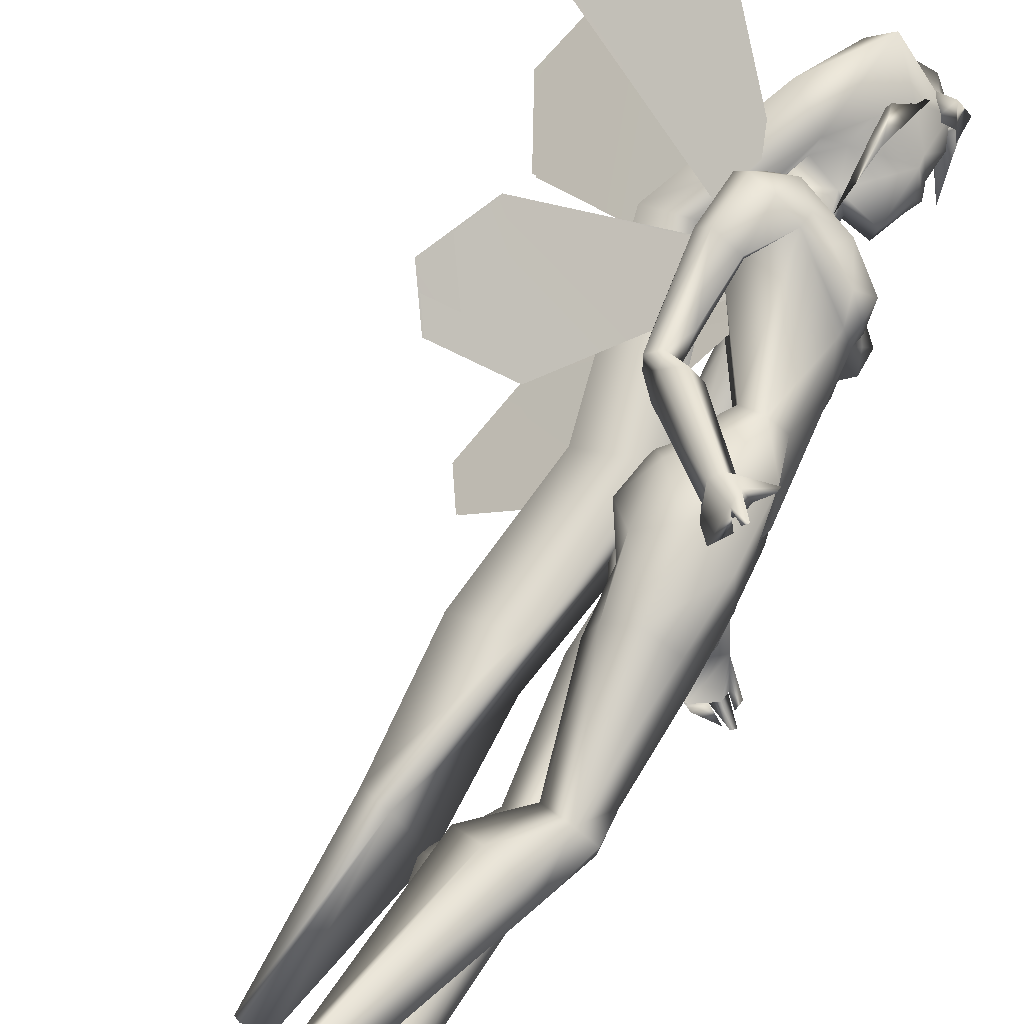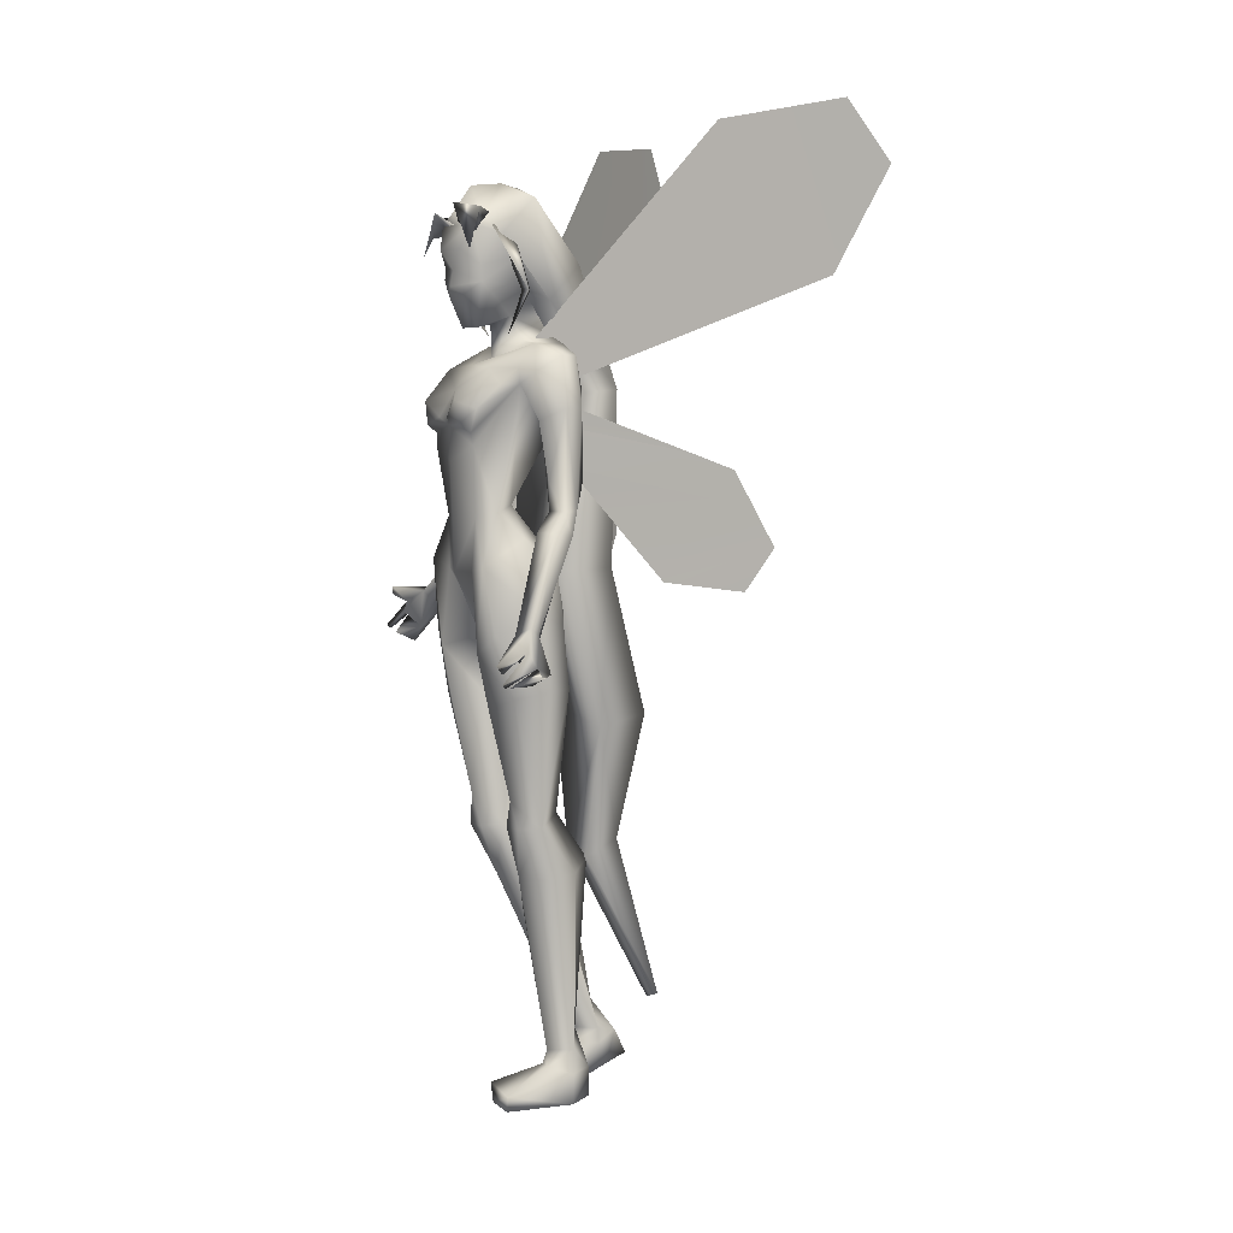
<metadata>
{"format":"obj","ext":"obj","renderer":"f3d","projection":"perspective","resolution":1024,"background":"white","views":[{"elev":70.5,"azim":22.3,"up":"+Z"},{"elev":5.0,"azim":152.2,"up":"+Y"}]}
</metadata>
<code>
v -0.9424 4.835 0.6277
v -0.2941 3.601 0.1609
v -1.367 4.083 0.9584
v -1.427 4.912 0.9876
v -1.591 4.604 1.114
v -0.1972 3.813 0.08308
v -0.9349 4.835 0.6472
v -1.36 4.083 0.9876
v -0.2866 3.601 0.1803
v -1.419 4.912 1.017
v -1.583 4.604 1.143
v -0.1897 3.813 0.1025
v -0.9722 3.196 0.6958
v -0.1972 3.408 0.1025
v -0.6965 2.676 0.5013
v -1.121 2.83 0.8125
v -1.009 2.618 0.7347
v -0.2792 3.543 0.1609
v -0.9796 3.196 0.6958
v -0.7039 2.676 0.5013
v -0.2047 3.408 0.1025
v -1.129 2.83 0.8222
v -1.017 2.618 0.7347
v -0.2941 3.543 0.1706
v -0.8381 4.835 -0.7436
v -1.233 4.102 -1.133
v -0.2717 3.601 -0.199
v -1.278 4.912 -1.162
v -1.427 4.604 -1.308
v -0.1748 3.813 -0.1114
v -0.8306 4.835 -0.7728
v -0.2568 3.601 -0.2281
v -1.218 4.102 -1.152
v -1.263 4.912 -1.191
v -1.412 4.604 -1.337
v -0.1674 3.813 -0.1406
v -0.8828 3.196 -0.8117
v -0.6369 2.656 -0.588
v -0.1823 3.389 -0.1309
v -1.024 2.83 -0.9576
v -0.92 2.618 -0.8603
v -0.2568 3.524 -0.2087
v -0.8902 3.196 -0.8214
v -0.1897 3.389 -0.1406
v -0.6443 2.656 -0.588
v -1.032 2.83 -0.9576
v -0.9275 2.618 -0.8603
v -0.2643 3.524 -0.2087
v -0.1823 4.025 -0.04335
v -0.3164 3.524 0.3165
v -0.376 3.563 -0.2379
v -0.1674 4.025 0.02472
v -0.2196 4.006 -0.2087
v -0.1376 4.025 0.1901
v -0.1152 4.064 -0.1795
v -0.04816 4.064 0.122
v -0.3015 4.179 0.229
v -0.6294 3.563 0.1706
v -0.8232 0.5355 -0.1503
v -0.7933 0.5162 -0.1309
v -0.5623 1.249 0.297
v -0.7039 1.326 0.1414
v -0.54 2.714 -0.004453
v -0.1972 2.714 0.1706
v -0.7039 2.02 -0.0239
v -0.4059 2.001 0.1317
v -0.3835 4.179 -0.199
v -0.6518 3.582 -0.08226
v -0.7188 0.5933 -0.3837
v -0.6592 1.326 -0.06281
v -0.5176 2.714 -0.2768
v -0.7188 1.982 -0.2476
v -0.7039 0.574 -0.3351
v -0.4357 1.268 -0.1601
v -0.1972 2.714 -0.4227
v -0.4059 1.943 -0.374
v 0.2425 4.392 0.08308
v 0.3021 4.411 -0.03363
v 0.2127 4.353 -0.07253
v 0.1307 4.411 0.0539
v 0.2723 4.295 0.0539
v 0.1903 4.314 0.03445
v 0.2946 4.218 0.1123
v 0.07107 4.045 0.2484
v 0.03381 4.045 0.1706
v 0.07107 4.314 0.06363
v 0.153 4.353 0.08308
v 0.01891 4.064 0.2095
v 0.02636 4.334 0.1025
v -0.0109 3.832 0.03445
v 0.2797 4.449 -0.199
v 0.1754 4.43 -0.2768
v 0.08597 4.411 -0.1892
v 0.2052 4.353 -0.1017
v 0.1456 4.314 -0.1892
v 0.2201 4.334 -0.267
v 0.2872 4.218 -0.4032
v -0.04071 4.045 -0.3448
v 0.09342 4.353 -0.2281
v 0.02636 4.314 -0.1698
v -0.04816 4.045 -0.2573
v -0.03326 4.334 -0.199
v -0.07797 4.045 -0.2865
v -0.04071 3.832 -0.1114
v 0.1456 4.083 -0.2281
v 0.2052 4.025 -0.1503
v 0.1307 3.871 -0.1309
v 0.153 3.871 -0.01418
v 0.2276 4.025 -0.0239
v 0.2052 4.102 0.07335
v 0.01891 3.89 -0.04335
v -0.1525 4.546 -0.01418
v 0.235 4.411 -0.09198
v 0.235 4.353 0.02472
v 0.1903 4.353 -0.2087
v 0.2648 4.237 -0.01418
v 0.235 4.237 -0.1698
v 0.235 4.141 -0.09198
v 0.2499 4.064 -0.09198
v -0.05561 3.929 -0.1114
v 0.1456 4.16 -0.2184
v 0.04126 4.314 -0.2379
v -0.06306 4.218 -0.2184
v 0.03381 3.987 -0.1892
v 0.1307 4.392 -0.199
v -0.04071 4.565 -0.04335
v -0.1227 4.488 -0.2476
v 0.1307 4.546 -0.07253
v -0.02581 3.929 0.04417
v 0.2052 4.16 0.06363
v 0.1083 4.314 0.1123
v 0.004001 4.218 0.1317
v 0.08597 4.006 0.07335
v 0.1828 4.392 0.04417
v -0.03326 4.507 0.1901
v -0.01835 0.092 -0.1212
v -0.2568 0.2077 -0.0239
v -0.00345 0.1306 0.04417
v -0.2568 0.2077 -0.09198
v -0.3686 0.01488 -0.1503
v -0.01835 0.01488 -0.1114
v -0.3686 0.1691 -0.1503
v -0.4729 0.1884 -0.1114
v -0.4804 0.03416 -0.1017
v -0.3611 0.03416 0.03445
v -0.4804 0.03416 0.03445
v -0.00345 0.03416 0.015
v -0.3611 0.1884 0.04417
v -0.4655 0.1884 0.03445
v -0.3909 0.2462 0.04417
v -0.4208 0.3812 -0.06281
v -0.2643 0.2848 -0.06281
v -0.3909 0.2848 -0.1212
v -0.1376 1.191 0.015
v -0.09287 1.191 -0.1017
v -0.145 1.191 -0.2476
v -0.227 1.191 -0.2768
v -0.3388 1.21 -0.2379
v -0.4729 1.249 -0.09198
v -0.3239 1.23 0.02472
v 0.004001 2.097 -0.07253
v 0.1009 2.039 -0.1795
v 0.1679 2.309 -0.199
v 0.1978 2.329 0.1512
v 0.1605 2.039 0.1123
v 0.04871 2.116 0.02472
v -0.02581 3.659 -0.4518
v -0.03326 3.428 -0.4713
v -0.145 3.485 -0.5296
v -0.3388 3.466 0.4137
v -0.2047 3.408 0.4137
v -0.1823 3.64 0.4429
v 0.01145 3.678 -0.3448
v -0.07052 3.794 -0.3448
v 0.1307 3.678 -0.2573
v 0.09342 3.601 -0.3157
v 0.01891 3.601 -0.374
v 0.2052 3.485 -0.2865
v 0.09342 3.697 0.005273
v 0.1828 3.582 0.005273
v 0.1381 2.406 -0.6561
v 0.1903 2.444 -0.6755
v 0.01145 2.907 -0.5394
v -0.06306 2.888 -0.4713
v -0.08542 3.003 -0.4713
v -0.1748 3.003 -0.4421
v 0.1456 2.483 -0.7533
v -0.03326 2.907 -0.6366
v -0.1152 3.003 -0.5685
v 0.09342 2.444 -0.7241
v -0.1301 2.888 -0.6269
v -0.1972 3.003 -0.5394
v 0.07107 2.406 -0.6755
v -0.1599 2.849 -0.5199
v -0.2121 2.965 -0.4907
v -0.227 3.794 -0.3351
v -0.2792 3.563 -0.4324
v -0.2196 3.505 -0.3059
v -0.2494 3.447 -0.2476
v -0.2196 3.428 -0.3935
v -0.2568 3.428 -0.4421
v -0.2717 3.138 -0.4518
v -0.2345 3.485 -0.5199
v -0.07797 3.138 -0.481
v -0.07052 3.428 -0.4129
v -0.227 3.736 -0.4713
v -0.1525 3.736 -0.481
v -0.2419 3.563 -0.04335
v -0.2568 3.659 -0.0239
v -0.04816 3.023 -0.1309
v -0.04816 3.023 -0.004453
v 0.07107 2.984 -0.2184
v 0.1009 3.678 0.2679
v -0.1376 3.794 0.3262
v -0.05561 3.678 0.3457
v 0.04871 3.601 0.3165
v -0.07052 3.601 0.3651
v 0.1679 3.485 0.297
v -0.1599 2.946 0.404
v 0.1009 2.56 0.618
v 0.06362 2.521 0.5888
v -0.2121 2.907 0.3262
v -0.3239 2.984 0.2679
v -0.2643 3.003 0.3165
v -0.227 2.946 0.4915
v 0.02636 2.579 0.6763
v -0.3239 3.003 0.404
v -0.0109 2.541 0.6569
v -0.309 2.907 0.4624
v -0.3909 2.984 0.3457
v -0.3015 2.83 0.3554
v -0.00345 2.483 0.5985
v -0.376 2.946 0.297
v -0.2717 3.794 0.2679
v -0.2792 3.447 0.2095
v -0.2568 3.505 0.229
v -0.3835 3.582 0.2679
v -0.4059 3.138 0.2484
v -0.376 3.428 0.2679
v -0.3164 3.428 0.2581
v -0.3984 3.466 0.3651
v -0.2568 3.119 0.3748
v -0.2047 3.428 0.3554
v -0.3537 3.717 0.3457
v -0.3015 3.717 0.3943
v -0.05561 3.023 0.122
v 0.05616 2.984 0.2192
v -0.2494 3.852 -0.1212
v -0.2345 3.852 0.1123
v -0.1078 3.813 0.0928
v -0.1227 3.813 -0.1114
v -0.00345 3.697 -0.01418
v 0.1754 3.312 0.2581
v 0.1828 3.37 0.2387
v 0.2052 3.37 -0.2184
v 0.2052 3.312 -0.2476
v 0.2127 3.235 0.005273
v 0.1605 2.965 -0.1698
v 0.2201 3.408 0.005273
v 0.2648 3.408 -0.2087
v 0.2499 3.447 -0.04335
v 0.1083 2.251 -0.8019
v 0.07852 2.271 -0.8214
v 0.2946 2.309 -0.695
v 0.235 2.348 -0.7728
v 0.1754 2.309 -0.8798
v 0.2127 2.386 -0.8603
v 0.2201 2.309 -0.8117
v 0.3095 2.232 -0.7922
v 0.2872 2.213 -0.7728
v 0.2574 2.213 -0.763
v 0.1381 2.213 -0.7436
v 0.2797 2.271 -0.7241
v 0.2797 3.524 -0.199
v 0.1456 2.965 0.1803
v 0.2425 3.447 0.06363
v 0.235 3.408 0.229
v 0.06362 2.367 0.7347
v 0.02636 2.367 0.7444
v 0.2201 2.579 0.7347
v 0.153 2.502 0.7152
v 0.1009 2.425 0.8222
v 0.1083 2.502 0.8028
v 0.1456 2.444 0.7639
v 0.1828 2.367 0.9097
v 0.1605 2.348 0.9097
v 0.1456 2.329 0.8806
v 0.07852 2.29 0.7833
v 0.2127 2.541 0.7639
v 0.2499 3.524 0.2192
v -0.309 0.07272 0.1706
v -0.2792 0.092 0.005273
v -0.4729 0.2655 0.06363
v -0.4729 0.2848 0.1317
v -0.6518 0.1498 0.1998
v -0.3388 0.01488 0.1706
v -0.5847 0.2848 0.1901
v -0.6816 0.3234 0.1512
v -0.7561 0.2077 0.1609
v -0.7561 0.1884 0.02472
v -0.6443 0.1498 0.015
v -0.3239 -0.004402 0.04417
v -0.5847 0.2655 -0.004453
v -0.6816 0.3234 0.005273
v -0.5847 0.3426 -0.004453
v -0.5847 0.4776 0.08308
v -0.458 0.3426 0.0928
v -0.5698 0.4005 0.1512
v 0.1828 2.733 -0.2962
v -0.01835 2.868 -0.3448
v -0.1227 2.136 -0.4032
v -0.2568 2.136 -0.3351
v -0.2419 2.444 -0.3059
v -0.08542 2.502 -0.4032
v -0.227 2.367 -0.05308
v -0.1748 2.02 -0.01418
v 0.02636 2.386 -0.03363
v 0.04126 2.097 -0.3448
v 0.1232 2.406 -0.3157
v -0.2941 2.078 -0.1698
v -0.2494 2.348 -0.1795
v -0.2792 2.598 -0.004453
v -0.2345 2.791 -0.004453
v -0.2568 2.772 -0.1309
v -0.3239 2.56 -0.1601
v 0.1978 2.695 -0.004453
v 0.05616 2.367 -0.004453
v 0.1679 2.714 -0.1406
v 0.1828 2.753 0.2873
v -0.01835 2.849 0.3554
v -0.04816 2.097 0.3651
v -0.04816 2.464 0.404
v -0.2121 2.406 0.3068
v -0.1823 2.078 0.3068
v -0.1227 2.02 -0.0239
v -0.2196 2.348 0.0539
v 0.02636 2.386 0.02472
v 0.1083 2.078 0.2873
v 0.1605 2.406 0.2873
v -0.2345 2.059 0.1414
v -0.2196 2.329 0.1803
v -0.3164 2.541 0.1706
v -0.2568 2.772 0.1317
v 0.1605 2.714 0.1414
v -0.1674 2.386 -0.004453
v -0.2047 2.695 -0.3157
v -0.02581 1.577 -0.1503
v -0.04071 1.442 -0.07253
v -0.04816 1.442 -0.1892
v -0.145 1.461 -0.0239
v -0.1525 1.442 -0.2379
v -0.2866 1.499 -0.1309
v -0.1972 2.676 0.3262
v 0.08597 1.596 0.0539
v 0.07852 1.442 0.0928
v 0.07107 1.442 -0.0239
v -0.02581 1.461 -0.07253
v -0.01835 1.461 0.1414
v -0.04071 1.191 0.04417
v -0.08542 1.191 -0.08226
v -0.08542 1.21 0.1803
v -0.1599 1.519 0.04417
v -0.2643 1.287 0.1803
v -0.1674 1.249 0.2192
v -0.2643 1.268 -0.09198
v -0.3984 1.345 0.02472
f 1 2 3
f 4 3 5
f 1 3 4
f 6 2 1
f 7 8 9
f 10 11 8
f 7 10 8
f 12 7 9
f 13 14 15
f 16 15 17
f 13 15 16
f 18 14 13
f 19 20 21
f 22 23 20
f 19 22 20
f 24 19 21
f 25 26 27
f 28 29 26
f 25 28 26
f 30 25 27
f 31 32 33
f 34 33 35
f 31 33 34
f 36 32 31
f 37 38 39
f 40 41 38
f 37 40 38
f 42 37 39
f 43 44 45
f 46 45 47
f 43 45 46
f 48 44 43
f 49 50 51
f 49 52 50
f 49 51 53
f 52 54 50
f 49 53 55
f 56 54 52
f 54 57 58
f 54 58 50
f 59 60 61
f 61 62 59
f 58 63 64
f 58 64 50
f 63 65 66
f 63 66 64
f 66 65 62
f 62 61 66
f 58 57 67
f 67 68 58
f 69 59 62
f 62 70 69
f 58 68 71
f 71 63 58
f 63 71 72
f 72 65 63
f 65 72 70
f 70 62 65
f 61 60 73
f 73 74 61
f 51 50 64
f 64 75 51
f 75 64 66
f 66 76 75
f 76 66 61
f 61 74 76
f 53 51 68
f 53 68 67
f 69 70 74
f 69 74 73
f 68 51 75
f 75 71 68
f 71 75 76
f 76 72 71
f 76 74 70
f 76 70 72
f 69 73 60
f 60 59 69
f 77 78 79
f 77 79 80
f 78 81 82
f 78 82 79
f 82 81 77
f 77 80 82
f 83 78 77
f 83 81 78
f 83 77 81
f 79 82 80
f 84 85 86
f 84 86 87
f 85 88 89
f 85 89 86
f 89 88 84
f 84 87 89
f 90 85 84
f 90 88 85
f 90 84 88
f 86 89 87
f 91 92 93
f 93 94 91
f 91 94 95
f 91 95 96
f 92 96 95
f 95 93 92
f 97 92 91
f 97 91 96
f 97 96 92
f 94 93 95
f 98 99 100
f 98 100 101
f 101 100 102
f 101 102 103
f 98 103 102
f 102 99 98
f 104 98 101
f 104 101 103
f 104 103 98
f 100 99 102
f 105 106 107
f 108 109 110
f 108 111 107
f 112 67 57
f 113 114 115
f 115 116 117
f 115 114 116
f 117 116 118
f 106 119 109
f 107 106 108
f 108 106 109
f 120 49 55
f 115 117 121
f 122 121 123
f 105 55 123
f 124 105 107
f 55 105 124
f 55 124 120
f 107 111 120
f 118 105 121
f 121 105 123
f 119 105 118
f 105 119 106
f 107 120 124
f 115 125 113
f 126 127 112
f 122 127 125
f 125 115 122
f 122 123 53
f 127 53 67
f 121 122 115
f 55 53 123
f 126 125 127
f 118 121 117
f 125 126 128
f 127 67 112
f 127 122 53
f 128 113 125
f 129 56 52
f 114 130 116
f 131 132 130
f 110 132 56
f 133 108 110
f 56 133 110
f 56 129 133
f 108 129 111
f 118 130 110
f 130 132 110
f 119 118 110
f 110 109 119
f 108 133 129
f 114 113 134
f 126 112 135
f 131 134 135
f 134 131 114
f 131 54 132
f 135 57 54
f 130 114 131
f 56 132 54
f 126 135 134
f 118 116 130
f 134 128 126
f 135 112 57
f 135 54 131
f 128 134 113
f 136 137 138
f 136 139 137
f 140 136 141
f 140 142 136
f 143 140 144
f 140 143 142
f 144 145 146
f 144 140 145
f 141 145 140
f 141 147 145
f 138 145 147
f 145 138 148
f 145 149 146
f 145 148 149
f 146 143 144
f 146 149 143
f 147 136 138
f 136 147 141
f 150 149 148
f 150 151 149
f 150 137 152
f 137 150 148
f 143 151 153
f 153 142 143
f 139 142 153
f 139 153 152
f 151 143 149
f 137 148 138
f 139 136 142
f 152 137 139
f 154 152 155
f 152 156 155
f 156 153 157
f 157 153 158
f 159 151 160
f 159 158 151
f 150 152 154
f 151 150 160
f 152 153 156
f 153 151 158
f 160 150 154
f 161 162 163
f 164 165 166
f 167 168 169
f 170 171 172
f 173 174 175
f 175 176 173
f 177 173 176
f 176 178 177
f 175 174 179
f 179 180 175
f 181 182 183
f 183 184 181
f 185 186 184
f 184 183 185
f 182 187 188
f 188 183 182
f 189 185 183
f 189 183 188
f 188 187 190
f 190 191 188
f 191 192 189
f 189 188 191
f 190 193 194
f 194 191 190
f 195 192 191
f 191 194 195
f 194 193 181
f 181 184 194
f 184 186 195
f 195 194 184
f 196 197 198
f 196 198 199
f 200 201 202
f 202 186 200
f 203 192 202
f 203 202 201
f 169 168 204
f 169 204 189
f 204 168 205
f 205 185 204
f 197 201 200
f 200 198 197
f 197 206 203
f 203 201 197
f 174 173 167
f 174 167 207
f 186 185 205
f 200 186 205
f 169 189 192
f 169 192 203
f 198 200 205
f 198 205 177
f 207 169 203
f 207 203 206
f 196 174 207
f 207 206 196
f 208 209 196
f 208 196 199
f 199 210 211
f 199 211 208
f 210 199 177
f 177 212 210
f 213 214 215
f 215 216 213
f 216 215 217
f 217 218 216
f 179 214 213
f 213 180 179
f 219 220 221
f 221 222 219
f 222 223 224
f 224 219 222
f 225 226 220
f 220 219 225
f 227 225 219
f 227 219 224
f 228 226 225
f 225 229 228
f 227 230 229
f 229 225 227
f 231 232 228
f 228 229 231
f 229 230 233
f 233 231 229
f 221 232 231
f 231 222 221
f 233 223 222
f 222 231 233
f 234 235 236
f 234 236 237
f 238 239 240
f 240 223 238
f 241 239 238
f 241 238 230
f 170 227 242
f 170 242 171
f 243 171 242
f 242 224 243
f 240 239 237
f 237 236 240
f 241 244 237
f 237 239 241
f 214 245 172
f 214 172 215
f 223 240 243
f 243 224 223
f 170 241 230
f 170 230 227
f 236 217 243
f 236 243 240
f 245 244 241
f 245 241 170
f 245 214 234
f 234 244 245
f 209 208 235
f 235 234 209
f 235 208 211
f 235 211 246
f 217 235 246
f 246 247 217
f 248 196 209
f 249 209 234
f 248 209 249
f 52 49 248
f 52 248 249
f 249 234 214
f 250 249 214
f 251 174 196
f 251 196 248
f 250 214 252
f 174 251 252
f 252 179 174
f 252 214 179
f 248 120 251
f 120 252 251
f 252 120 111
f 248 49 120
f 249 250 129
f 129 250 252
f 252 111 129
f 249 129 52
f 253 254 217
f 177 255 256
f 256 257 258
f 212 256 258
f 256 259 257
f 175 178 176
f 259 260 261
f 262 193 263
f 262 181 193
f 182 181 262
f 190 263 193
f 264 182 265
f 266 187 267
f 265 268 267
f 265 182 268
f 268 182 262
f 262 266 268
f 267 268 269
f 266 270 268
f 269 266 267
f 269 270 266
f 187 182 264
f 266 262 271
f 263 272 262
f 264 267 187
f 264 273 267
f 272 266 271
f 266 272 263
f 270 269 268
f 272 271 262
f 273 264 265
f 187 266 190
f 190 266 263
f 267 273 265
f 178 255 177
f 255 178 260
f 180 259 261
f 255 260 259
f 274 178 175
f 274 260 178
f 274 180 261
f 274 261 260
f 274 175 180
f 181 193 190
f 187 182 181
f 181 190 187
f 204 185 189
f 202 192 195
f 186 202 195
f 196 206 197
f 207 167 169
f 177 168 167
f 205 168 177
f 177 167 173
f 199 198 177
f 255 259 256
f 212 177 256
f 253 275 257
f 247 275 253
f 253 257 259
f 213 216 218
f 259 276 277
f 278 279 232
f 278 232 221
f 220 278 221
f 228 232 279
f 280 281 220
f 282 283 226
f 281 283 284
f 281 284 220
f 284 278 220
f 278 284 282
f 283 285 284
f 282 284 286
f 285 283 282
f 285 282 286
f 226 280 220
f 282 287 278
f 279 278 288
f 280 226 283
f 280 283 289
f 288 287 282
f 282 279 288
f 286 284 285
f 288 278 287
f 289 281 280
f 226 228 282
f 228 279 282
f 283 281 289
f 218 217 254
f 254 277 218
f 180 276 259
f 254 259 277
f 290 213 218
f 290 218 277
f 290 276 180
f 290 277 276
f 290 180 213
f 228 232 221
f 221 220 226
f 226 228 221
f 242 227 224
f 238 233 230
f 223 233 238
f 234 237 244
f 245 170 172
f 217 172 171
f 243 217 171
f 217 215 172
f 235 217 236
f 254 253 259
f 247 253 217
f 291 292 293
f 291 293 294
f 295 296 291
f 295 291 297
f 298 299 295
f 295 297 298
f 299 300 301
f 299 301 295
f 296 295 301
f 296 301 302
f 292 302 301
f 301 303 292
f 301 300 304
f 301 304 303
f 300 299 298
f 300 298 304
f 302 292 291
f 291 296 302
f 305 303 304
f 305 304 306
f 305 307 293
f 293 303 305
f 298 308 306
f 308 298 297
f 294 308 297
f 294 307 308
f 306 304 298
f 293 292 303
f 294 297 291
f 307 294 293
f 212 258 309
f 309 310 212
f 311 312 313
f 311 313 314
f 315 316 161
f 161 317 315
f 317 161 163
f 318 319 163
f 318 163 162
f 319 318 311
f 311 314 319
f 320 316 315
f 320 315 321
f 312 320 321
f 312 321 313
f 322 323 324
f 322 324 325
f 326 327 317
f 326 317 328
f 326 328 258
f 258 257 326
f 329 275 247
f 247 330 329
f 331 332 333
f 331 333 334
f 166 335 336
f 336 337 166
f 337 164 166
f 338 165 164
f 338 164 339
f 331 338 339
f 339 332 331
f 340 341 336
f 340 336 335
f 334 333 341
f 334 341 340
f 322 342 343
f 322 343 323
f 326 344 337
f 326 337 327
f 275 344 326
f 326 257 275
f 314 309 319
f 163 309 328
f 310 210 212
f 315 345 322
f 345 317 327
f 346 313 325
f 346 314 313
f 315 317 345
f 328 317 163
f 319 309 163
f 325 321 315
f 325 313 321
f 314 310 309
f 310 314 346
f 210 324 323
f 323 211 210
f 324 210 310
f 324 346 325
f 347 348 349
f 347 350 348
f 347 349 351
f 350 154 155
f 351 155 156
f 349 155 351
f 350 155 348
f 349 348 155
f 351 158 352
f 157 158 351
f 157 351 156
f 352 159 160
f 352 158 159
f 352 160 350
f 350 160 154
f 322 325 315
f 312 351 352
f 162 347 318
f 161 347 162
f 311 351 312
f 311 318 351
f 352 316 320
f 352 320 312
f 347 161 350
f 347 351 318
f 352 350 316
f 350 161 316
f 258 328 309
f 310 346 324
f 332 339 329
f 164 344 329
f 330 247 246
f 336 322 345
f 345 327 337
f 353 342 333
f 353 333 332
f 336 345 337
f 344 164 337
f 339 164 329
f 342 336 341
f 342 341 333
f 332 329 330
f 330 353 332
f 246 323 343
f 323 246 211
f 343 330 246
f 343 342 353
f 354 355 356
f 354 356 357
f 354 358 355
f 357 359 360
f 358 361 359
f 355 358 359
f 357 356 359
f 355 359 356
f 358 362 363
f 360 359 307
f 307 359 361
f 364 358 363
f 364 361 358
f 361 364 308
f 364 363 308
f 362 365 366
f 362 366 363
f 366 365 306
f 366 306 363
f 305 360 307
f 306 365 305
f 307 361 308
f 308 363 306
f 365 360 305
f 362 357 365
f 357 360 365
f 322 336 342
f 334 362 358
f 165 338 354
f 166 165 354
f 331 334 358
f 331 358 338
f 362 340 335
f 362 334 340
f 354 357 166
f 354 338 358
f 362 335 357
f 357 335 166
f 275 329 344
f 330 343 353

</code>
